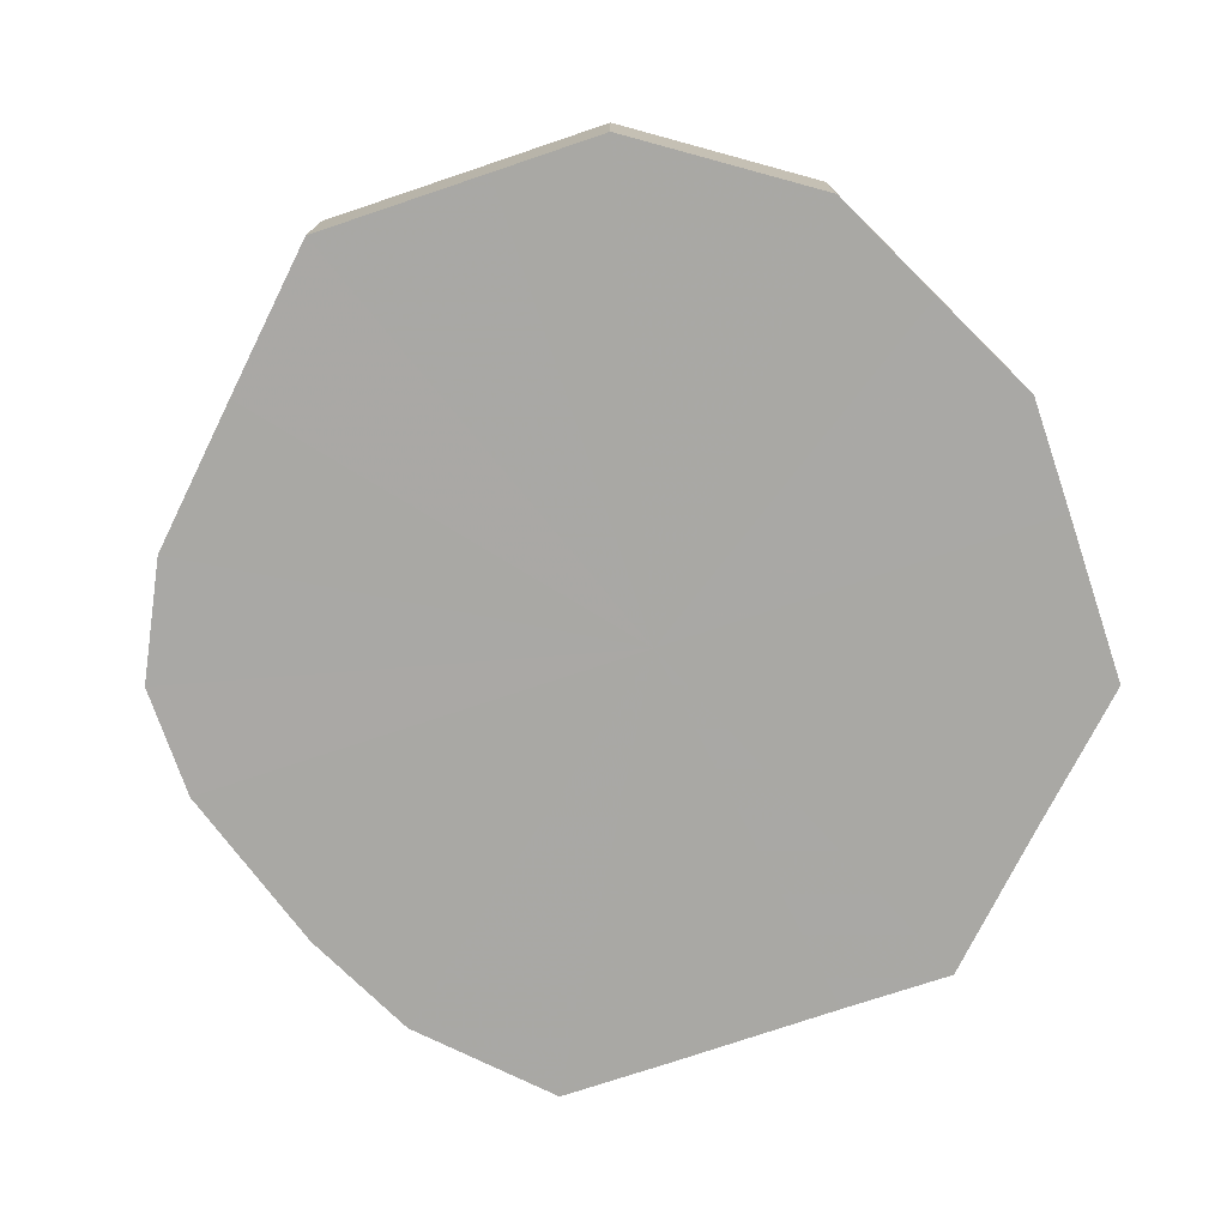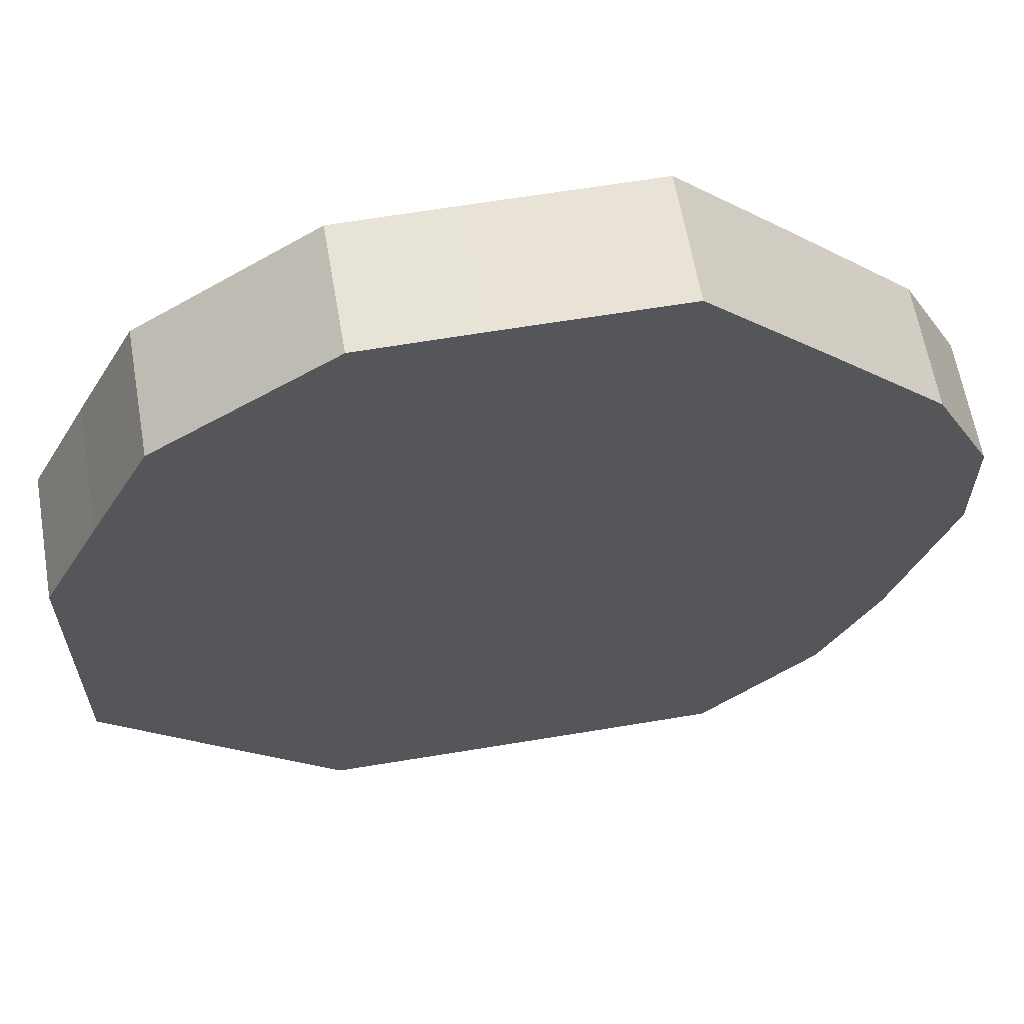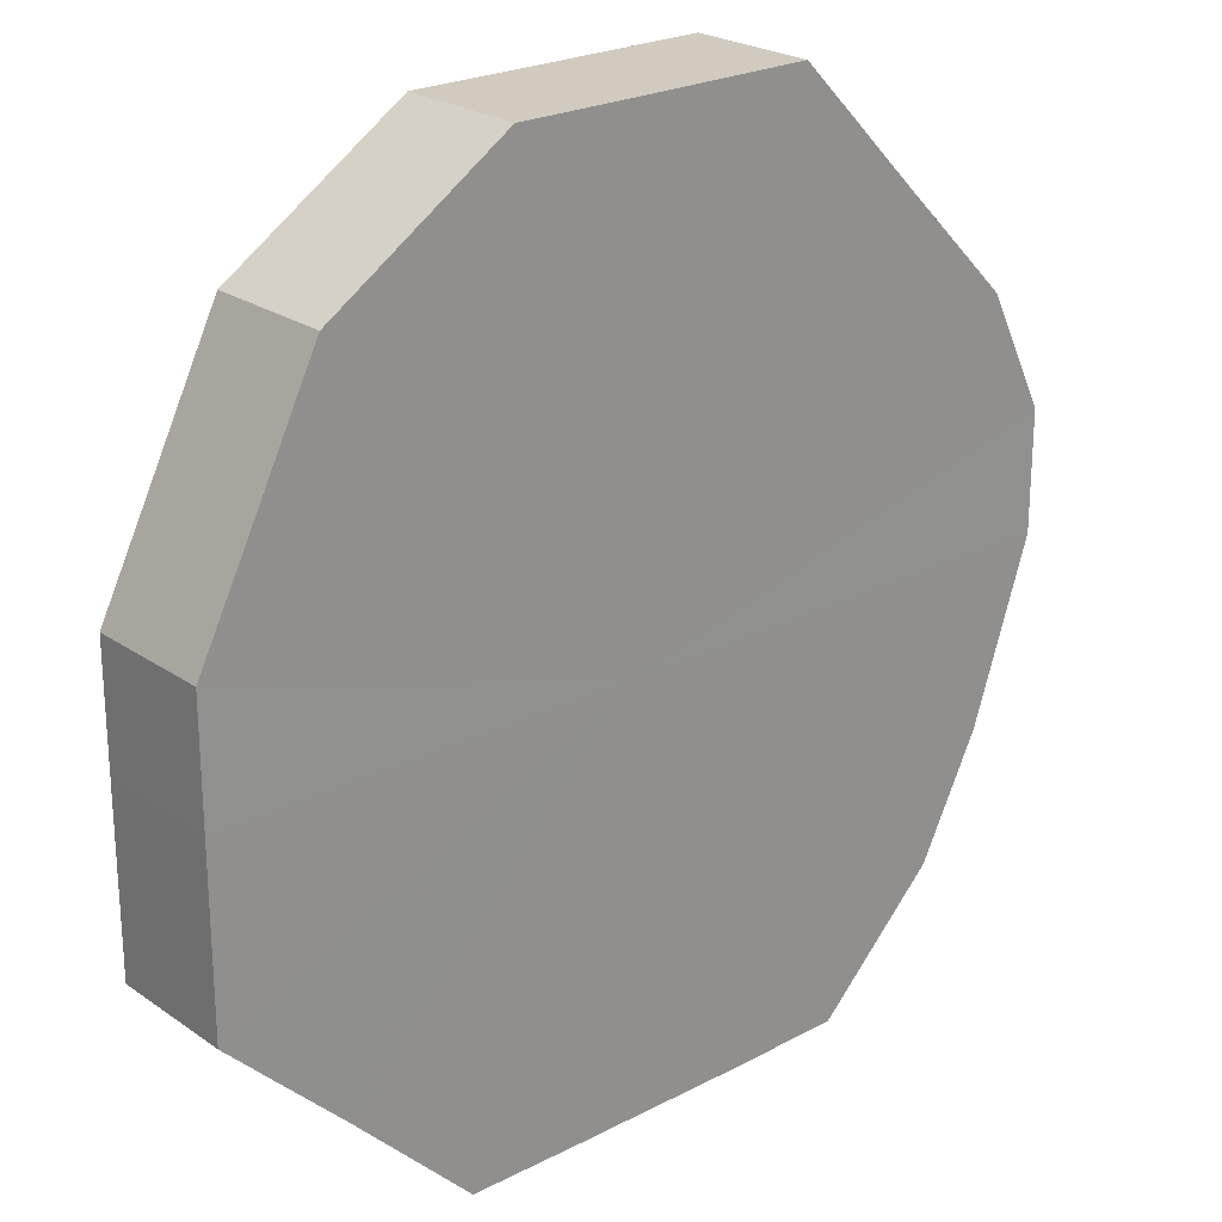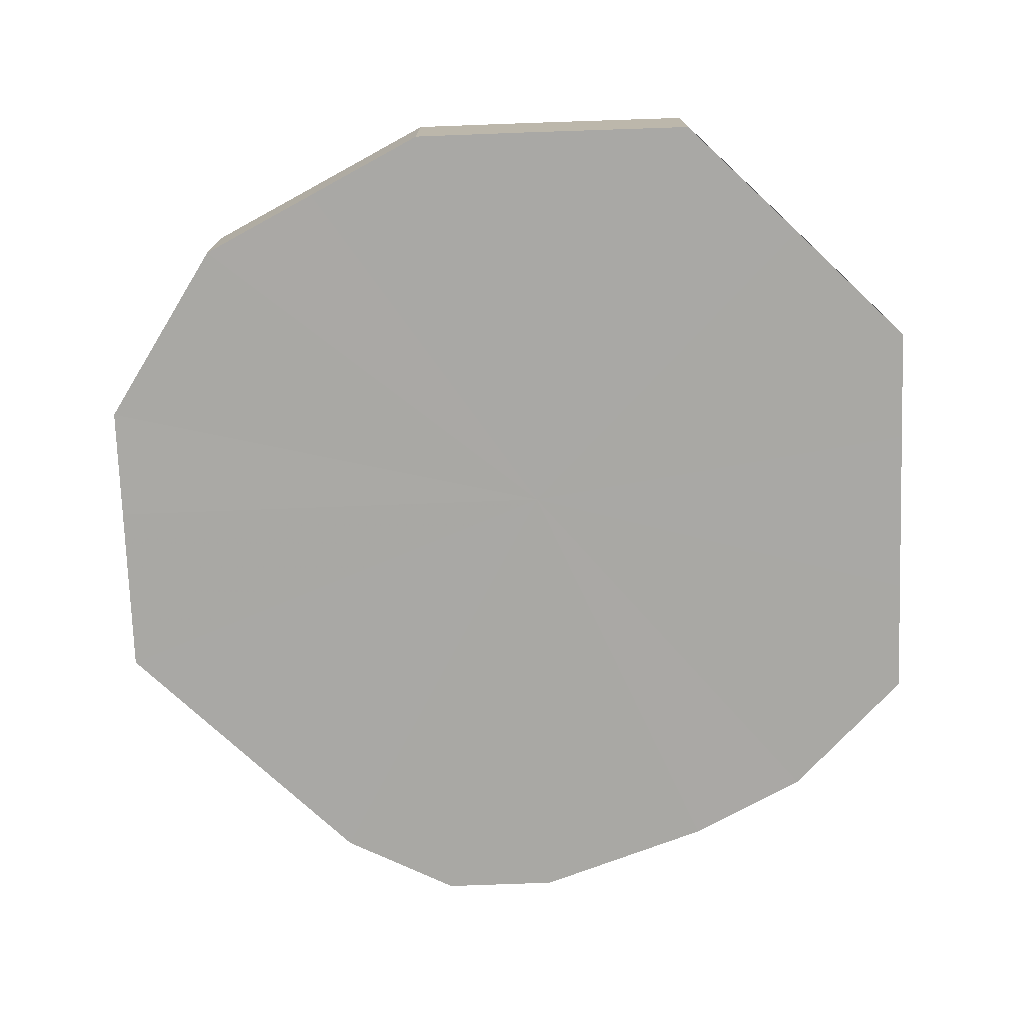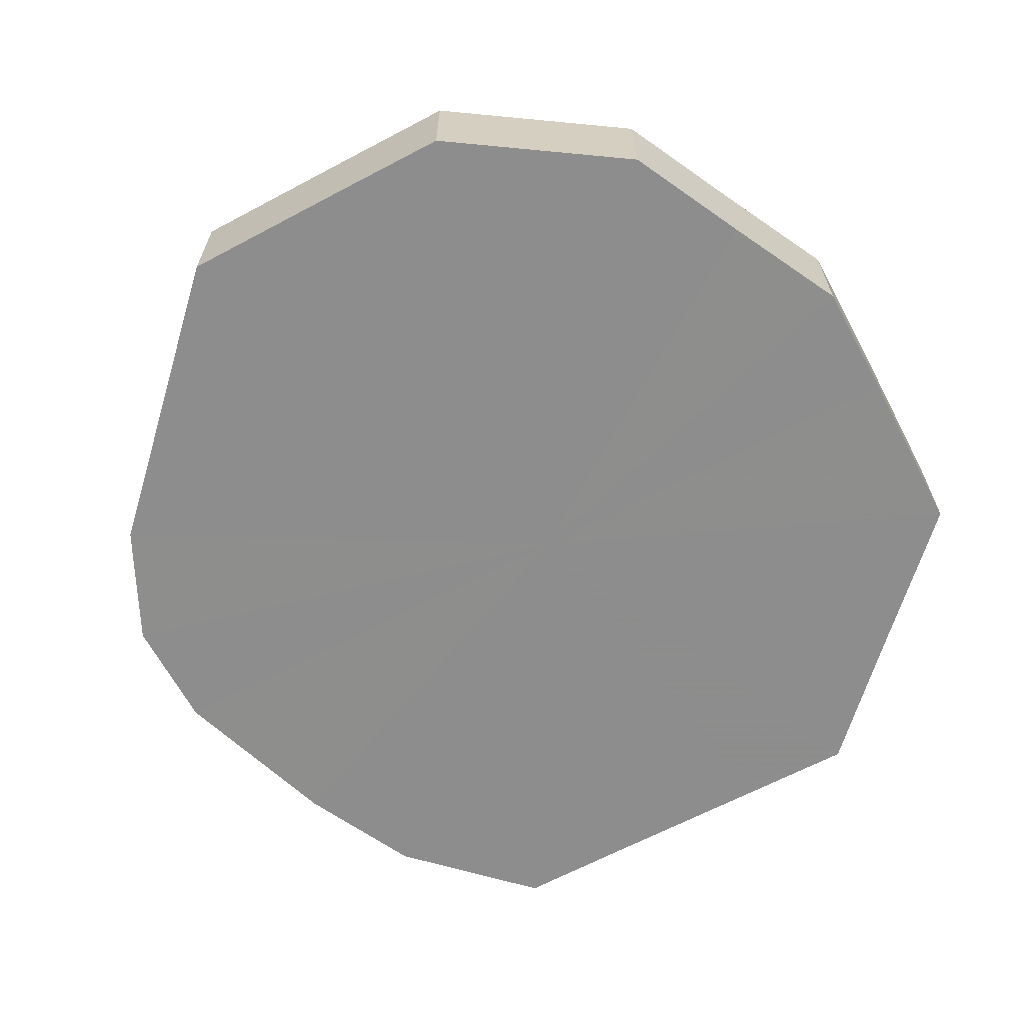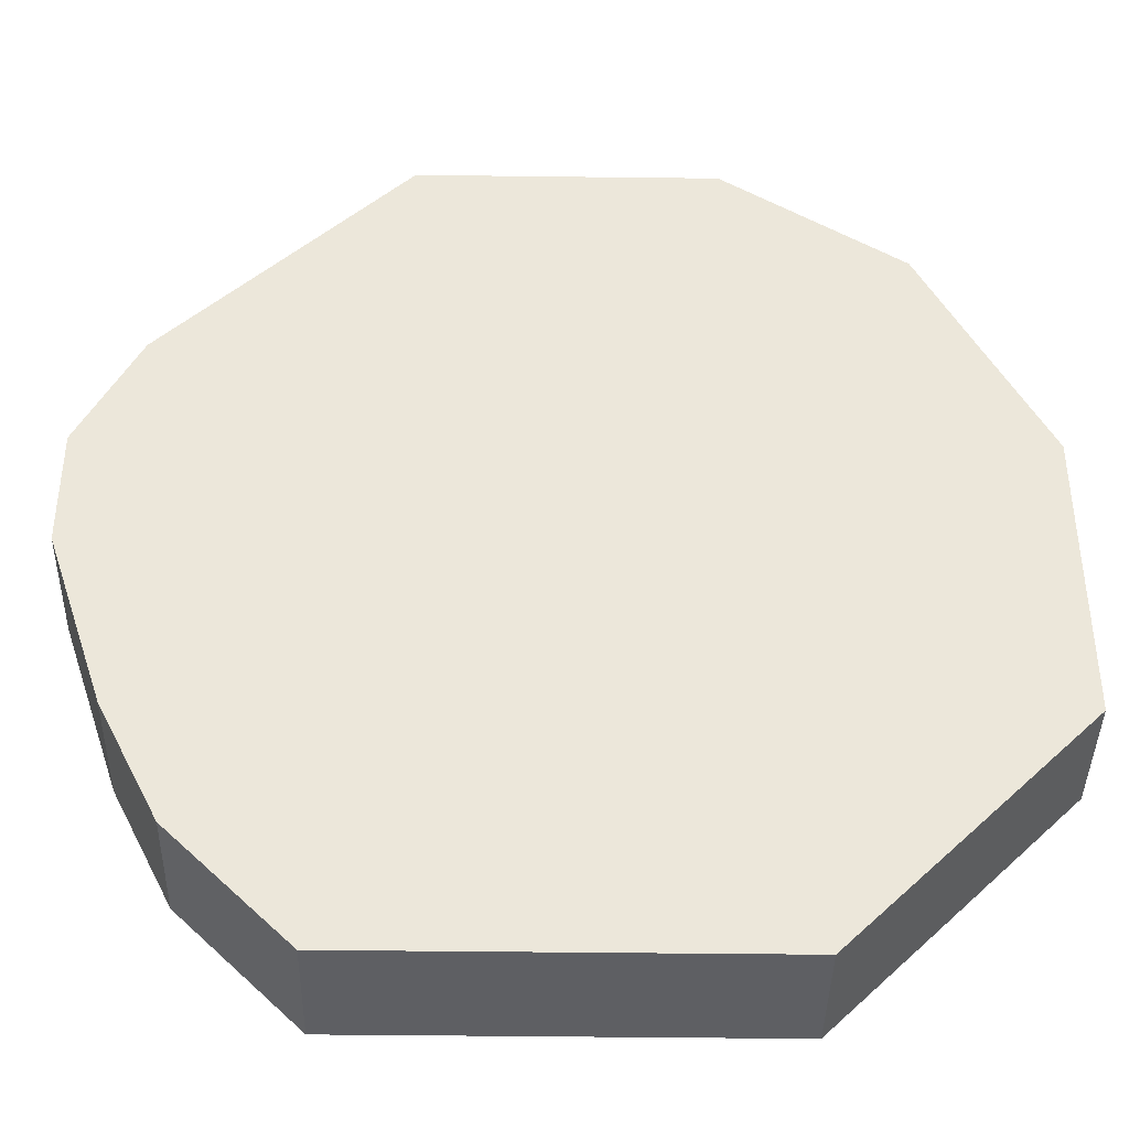
<metadata>
{"format":"obj","ext":"obj","renderer":"f3d","projection":"perspective","resolution":1024,"background":"white","views":[{"elev":-75.0,"azim":-161.4,"up":"+Z"},{"elev":62.6,"azim":-9.6,"up":"+Y"},{"elev":23.4,"azim":-41.3,"up":"+Y"},{"elev":-75.0,"azim":-87.9,"up":"+Z"},{"elev":-64.7,"azim":-151.8,"up":"+Z"},{"elev":-40.5,"azim":179.2,"up":"+Y"}]}
</metadata>
<code>
o 17403
v 2199 1871 8.264
v 2199 1871 8.264
v 2199 1871 8.243
v 2199 1871 8.264
v 2199 1871 8.243
v 2199 1871 8.264
v 2199 1871 8.243
v 2199 1871 8.264
v 2199 1871 8.243
v 2199 1871 8.264
v 2199 1871 8.243
v 2199 1871 8.264
v 2199 1871 8.243
v 2199 1871 8.264
v 2199 1871 8.243
v 2199 1871 8.264
v 2199 1871 8.243
v 2199 1871 8.264
v 2199 1871 8.243
v 2199 1871 8.264
v 2199 1871 8.243
v 2199 1871 8.264
v 2199 1871 8.243
v 2199 1871 8.264
v 2199 1871 8.243
v 2199 1871 8.264
v 2199 1871 8.243
v 2199 1871 8.264
v 2199 1871 8.243
v 2199 1871 8.264
v 2199 1871 8.243
v 2199 1871 8.264
v 2199 1871 8.243
v 2199 1871 8.264
v 2199 1871 8.243
v 2199 1871 8.264
v 2199 1871 8.243
v 2199 1871 8.243
v 2199 1871 8.243
v 2199 1871 8.264
v 2199 1871 8.243
v 2199 1871 8.264
v 2199 1871 8.243
v 2199 1871 8.243
v 2199 1871 8.264
v 2199 1871 8.243
v 2199 1871 8.264
v 2199 1871 8.264
v 2199 1871 8.243
v 2199 1871 8.243
v 2199 1871 8.264
v 2199 1871 8.243
v 2199 1871 8.264
v 2199 1871 8.264
v 2199 1871 8.243
v 2199 1871 8.243
v 2199 1871 8.264
v 2199 1871 8.243
v 2199 1871 8.264
v 2199 1871 8.264
v 2199 1871 8.243
v 2199 1871 8.243
v 2199 1871 8.264
v 2199 1871 8.243
v 2199 1871 8.264
v 2199 1871 8.264
v 2199 1871 8.243
v 2199 1871 8.243
v 2199 1871 8.264
v 2199 1871 8.243
v 2199 1871 8.264
v 2199 1871 8.264
v 2199 1871 8.243
v 2199 1871 8.243
v 2199 1871 8.264
v 2199 1871 8.264
v 2199 1871 8.264
v 2199 1871 8.264
v 2199 1871 8.264
v 2199 1871 8.264
v 2199 1871 8.264
v 2199 1871 8.264
v 2199 1871 8.264
v 2199 1871 8.264
v 2199 1871 8.264
v 2199 1871 8.264
v 2199 1871 8.264
v 2199 1871 8.264
v 2199 1871 8.264
v 2199 1871 8.264
v 2199 1871 8.264
v 2199 1871 8.264
v 2199 1871 8.264
v 2199 1871 8.264
v 2199 1871 8.264
v 2199 1871 8.264
v 2199 1871 8.243
v 2199 1871 8.243
v 2199 1871 8.243
v 2199 1871 8.243
v 2199 1871 8.243
v 2199 1871 8.243
v 2199 1871 8.243
v 2199 1871 8.243
v 2199 1871 8.243
v 2199 1871 8.243
v 2199 1871 8.243
v 2199 1871 8.243
v 2199 1871 8.243
v 2199 1871 8.243
v 2199 1871 8.243
v 2199 1871 8.243
v 2199 1871 8.243
v 2199 1871 8.243
v 2199 1871 8.243
v 2199 1871 8.243
f 1 2 3
f 2 4 5
f 6 1 7
f 4 8 9
f 10 6 11
f 8 12 13
f 14 10 15
f 12 16 17
f 18 14 19
f 16 20 21
f 22 18 23
f 20 24 25
f 26 22 27
f 24 28 29
f 30 26 31
f 28 32 33
f 34 30 35
f 32 36 37
f 36 34 38
f 39 40 41
f 41 42 43
f 44 45 39
f 46 47 44
f 43 48 49
f 50 51 46
f 52 53 50
f 49 54 55
f 56 57 52
f 58 59 56
f 55 60 61
f 62 63 58
f 64 65 62
f 61 66 67
f 68 69 64
f 70 71 68
f 67 72 73
f 74 75 70
f 73 76 74
f 77 78 79
f 77 80 78
f 77 79 81
f 77 82 80
f 77 81 83
f 77 84 82
f 77 83 85
f 77 86 84
f 77 85 87
f 77 88 86
f 77 87 89
f 77 90 88
f 77 89 91
f 77 92 90
f 77 91 93
f 77 94 92
f 77 93 95
f 77 96 94
f 77 95 96
f 97 98 99
f 97 100 98
f 97 99 101
f 97 102 100
f 97 101 103
f 97 104 102
f 97 103 105
f 97 106 104
f 97 105 107
f 97 108 106
f 97 107 109
f 97 110 108
f 97 109 111
f 97 112 110
f 97 111 113
f 97 114 112
f 97 113 115
f 97 116 114
f 97 115 116

</code>
